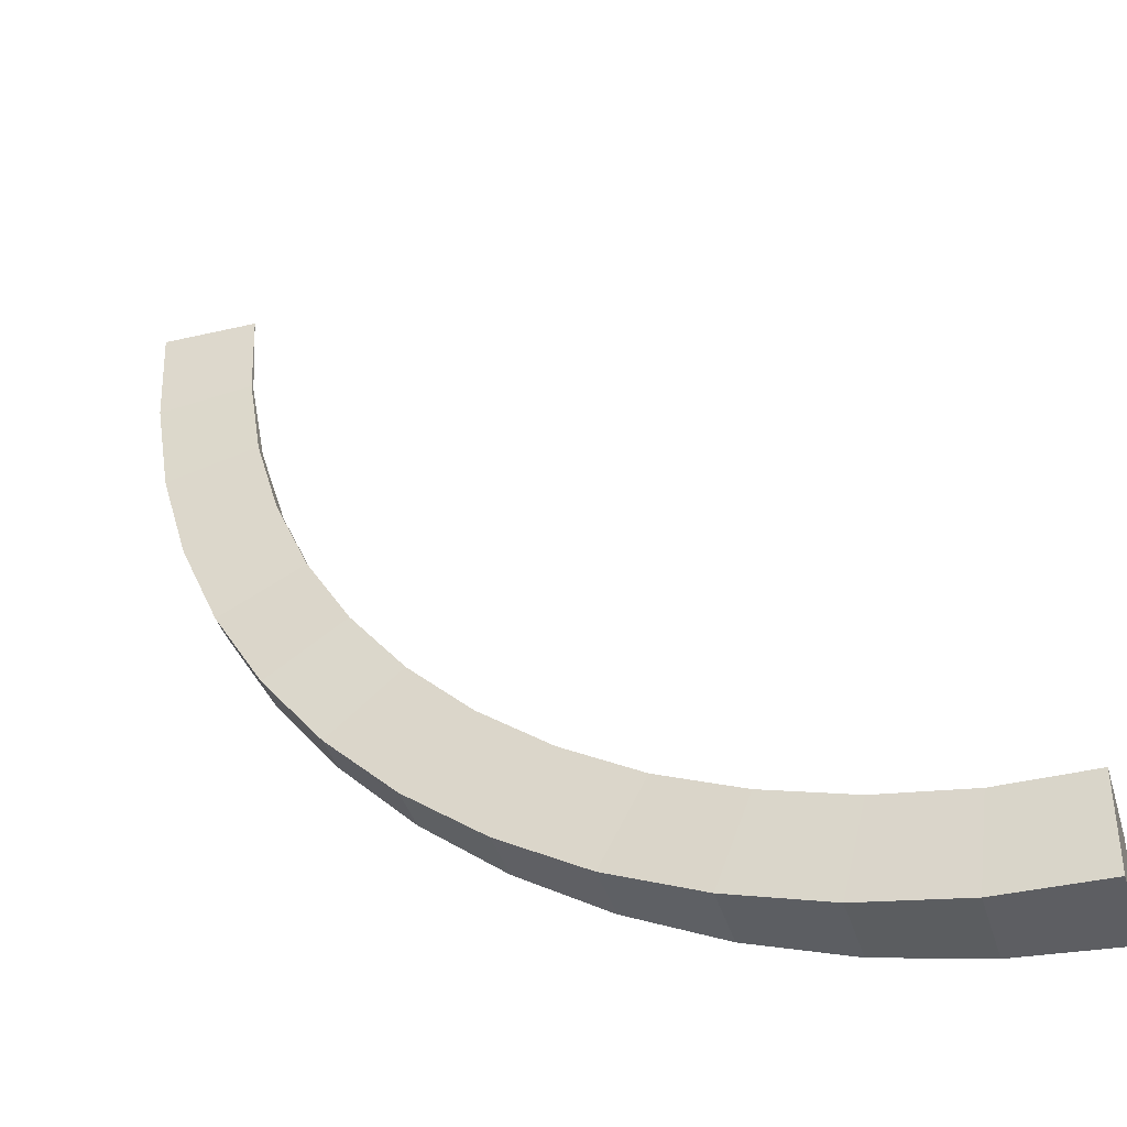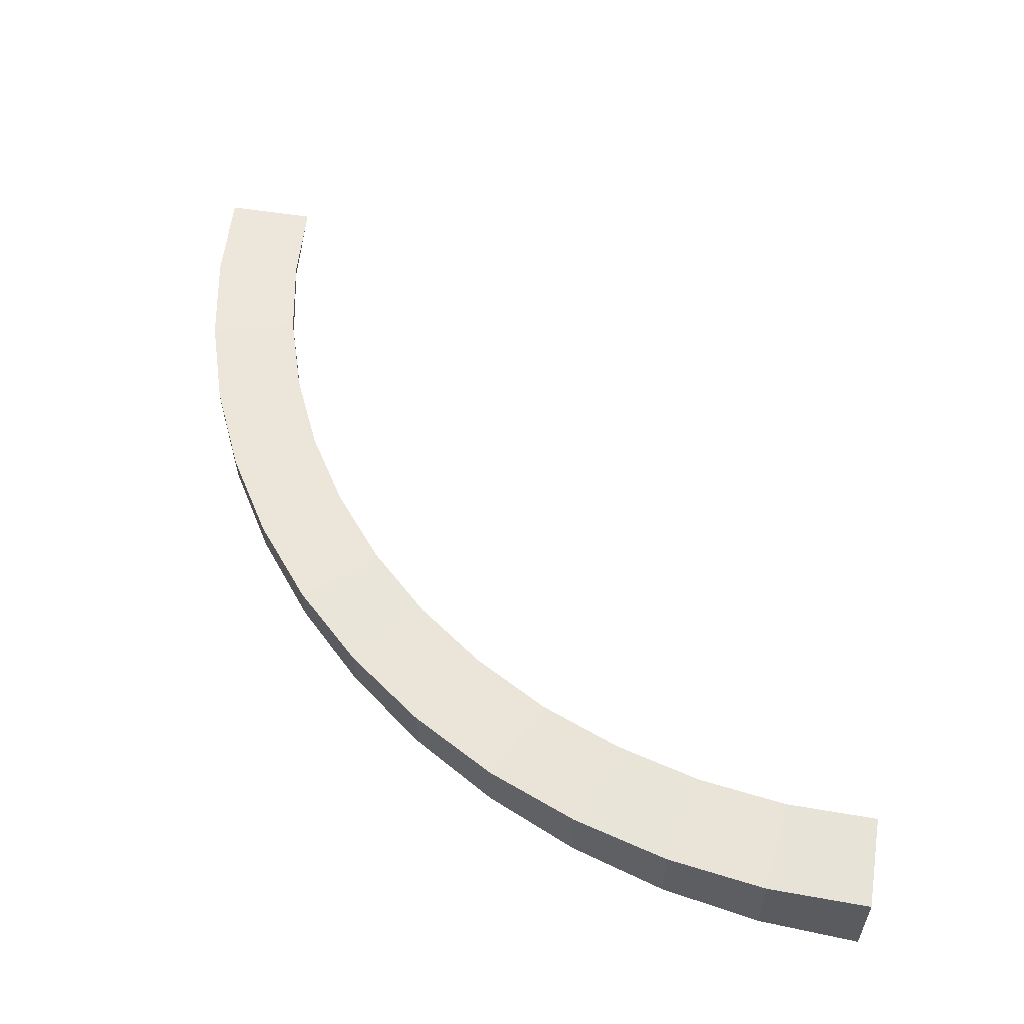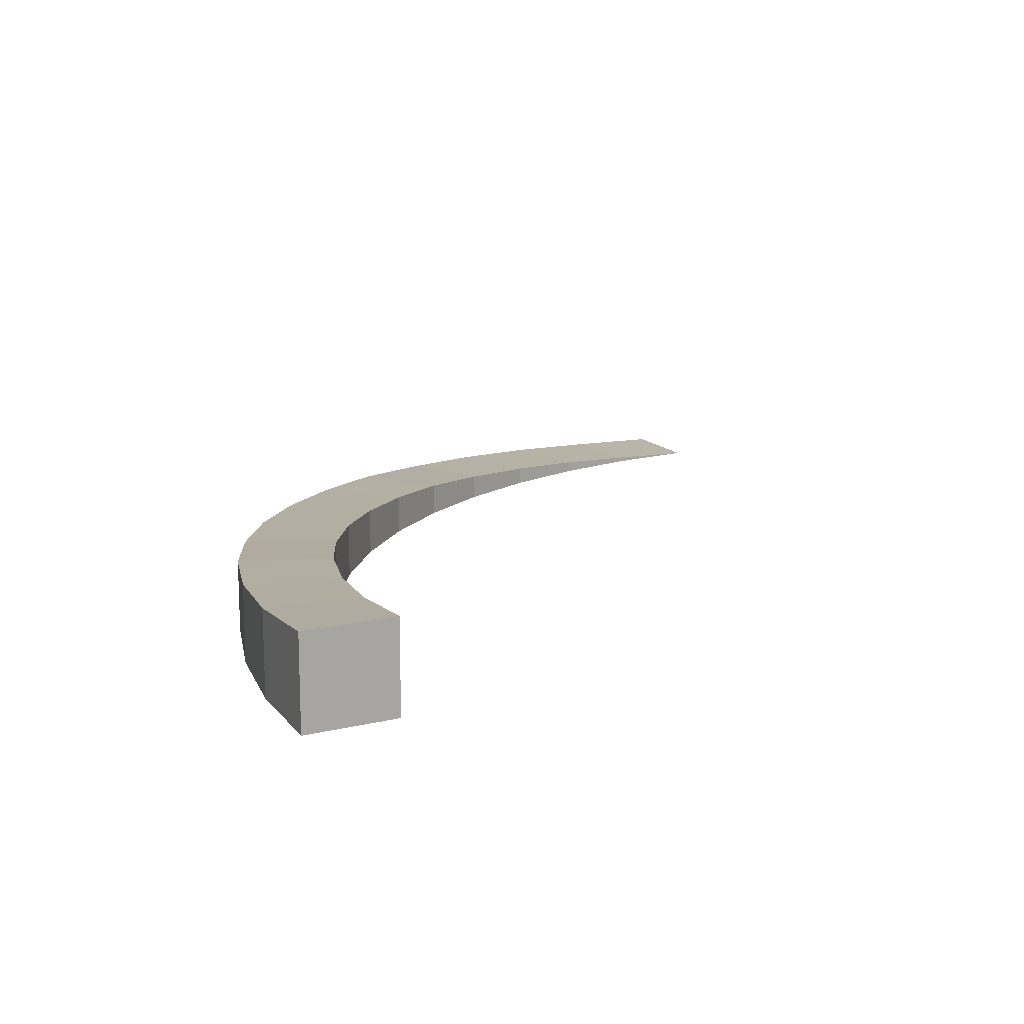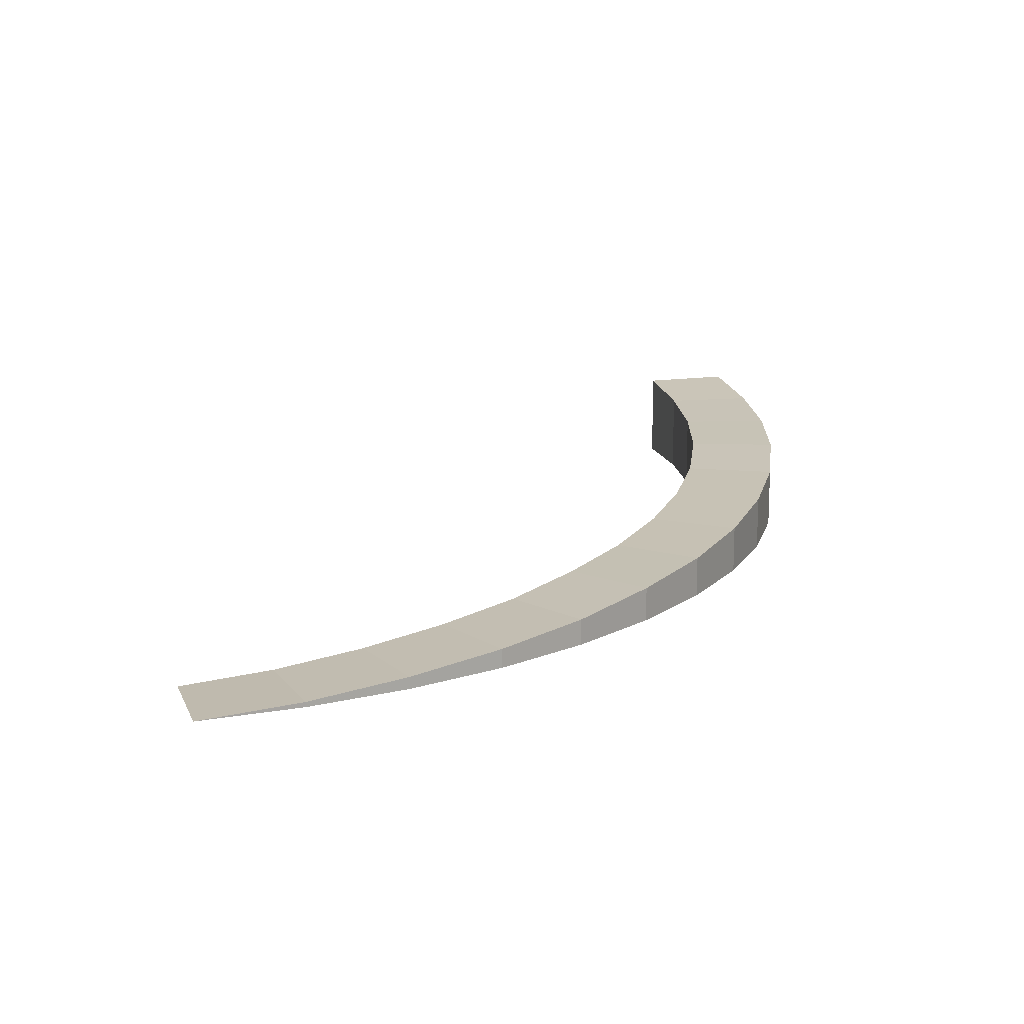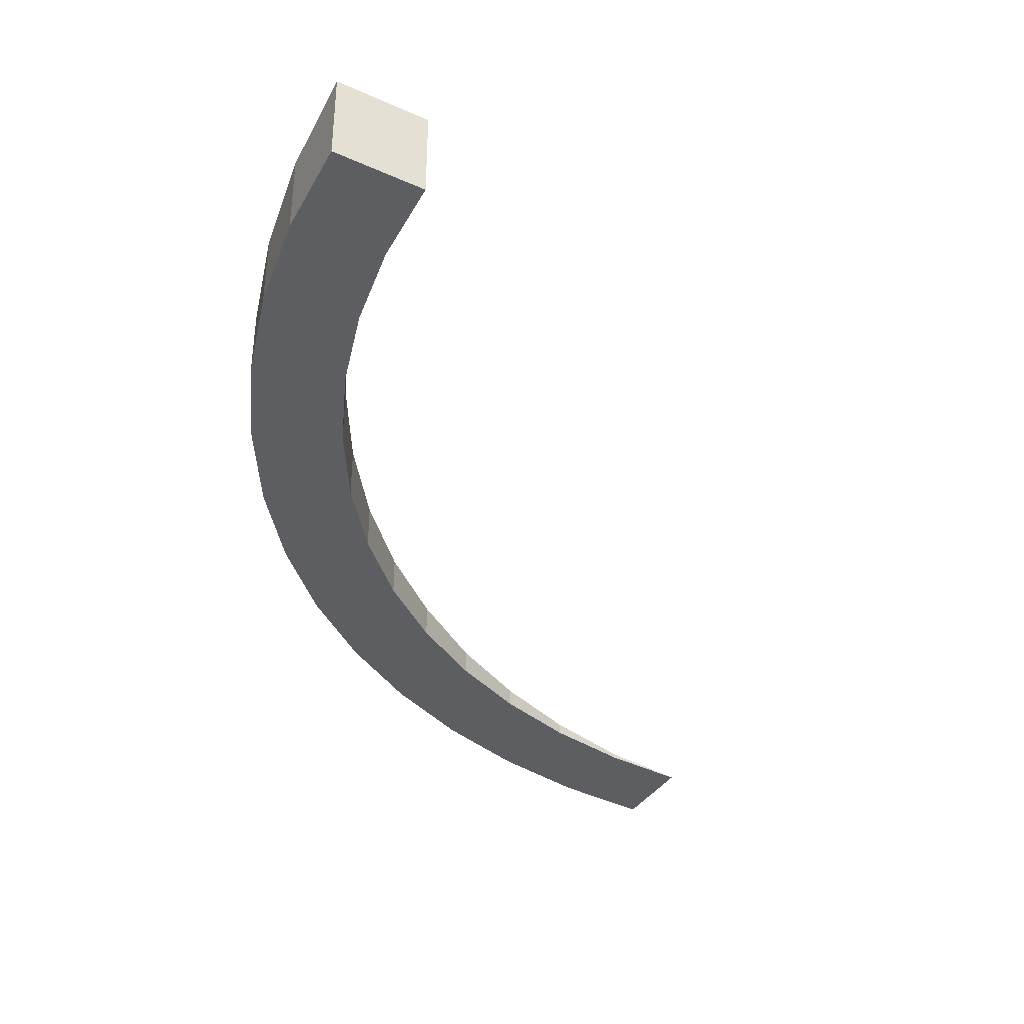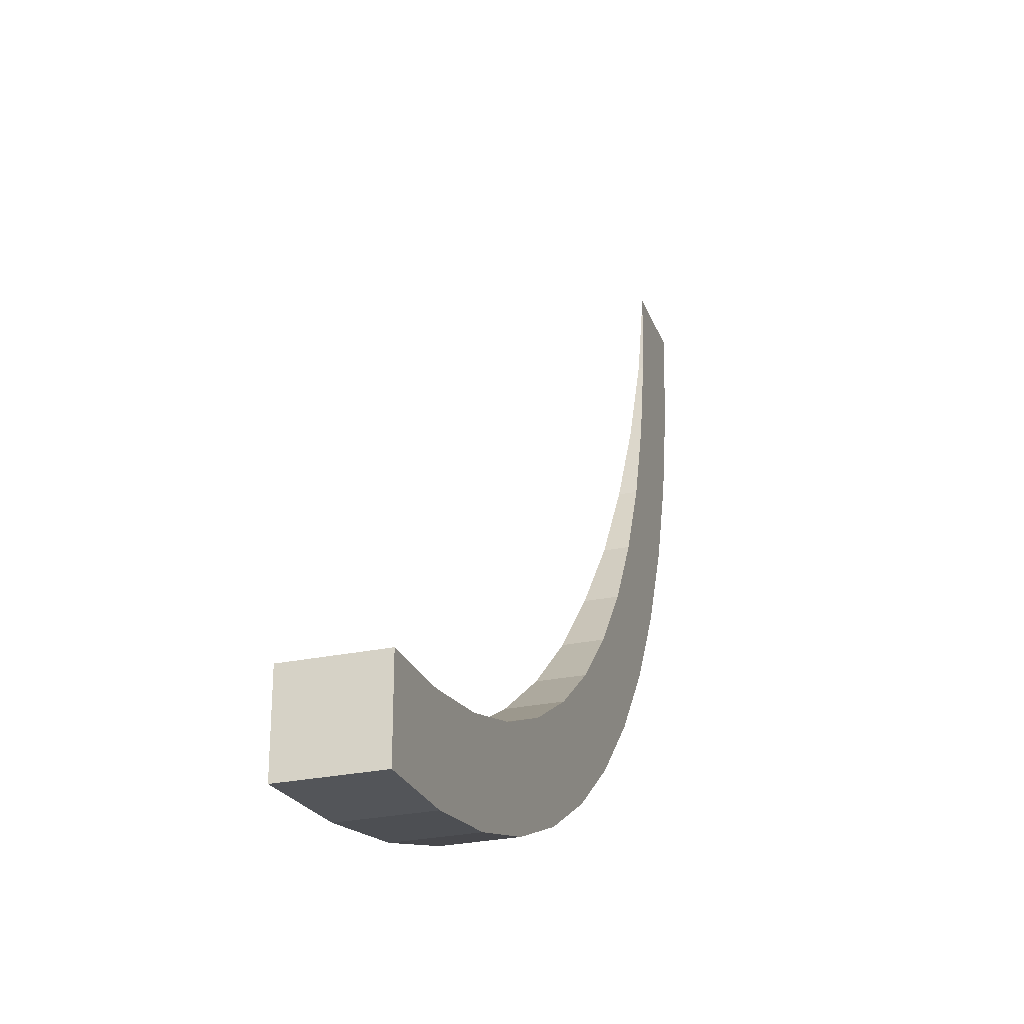
<metadata>
{"format":"obj","ext":"obj","renderer":"f3d","projection":"perspective","resolution":1024,"background":"white","views":[{"elev":-40.1,"azim":-163.9,"up":"+Z"},{"elev":57.6,"azim":-170.8,"up":"+Y"},{"elev":14.9,"azim":-117.4,"up":"+Y"},{"elev":15.2,"azim":72.9,"up":"+Y"},{"elev":-38.2,"azim":-119.5,"up":"+Y"},{"elev":-27.7,"azim":-72.2,"up":"+Z"}]}
</metadata>
<code>
o Plane.001
v 1 0 -2e-06
v 0 0 -2e-06
v 1 0 -2e-06
v 0 0 -2e-06
v 0.9344 0.05261 -1.085
v -0.05833 0.05261 -0.9643
v 0.9344 0 -1.085
v -0.05833 0 -0.9643
v 0.7385 0.1246 -2.154
v -0.2325 0.1246 -1.915
v 0.7385 0 -2.154
v -0.2325 0 -1.915
v 0.4151 0.2 -3.191
v -0.5199 0.2 -2.837
v 0.4151 2e-06 -3.191
v -0.5199 0 -2.837
v -0.0309 0.2747 -4.183
v -0.9164 0.2747 -3.718
v -0.0309 2e-06 -4.183
v -0.9164 2e-06 -3.718
v -0.5931 0.3626 -5.113
v -1.416 0.3626 -4.545
v -0.5931 2e-06 -5.113
v -1.416 2e-06 -4.545
v -1.263 0.4329 -5.968
v -2.012 0.4329 -5.305
v -1.263 2e-06 -5.968
v -2.012 2e-06 -5.305
v -2.032 0.5077 -6.737
v -2.695 0.5077 -5.988
v -2.032 2e-06 -6.737
v -2.695 2e-06 -5.988
v -2.887 0.5849 -7.407
v -3.455 0.5849 -6.584
v -2.887 2e-06 -7.407
v -3.455 2e-06 -6.584
v -3.817 0.6593 -7.969
v -4.282 0.6593 -7.084
v -3.817 2e-06 -7.969
v -4.282 2e-06 -7.084
v -4.809 0.7516 -8.415
v -5.163 0.7516 -7.48
v -4.809 2e-06 -8.415
v -5.163 2e-06 -7.48
v -5.846 0.826 -8.738
v -6.085 0.826 -7.768
v -5.846 2e-06 -8.738
v -6.085 2e-06 -7.768
v -6.915 0.9066 -8.934
v -7.036 0.9066 -7.942
v -6.915 2e-06 -8.934
v -7.036 2e-06 -7.942
v -8 1 -9
v -8 1 -8
v -8 2e-06 -9
v -8 2e-06 -8
f 7 11 9 5
f 2 6 8 4
f 3 7 5 1
f 1 5 6 2
f 5 9 10 6
f 6 10 12 8
f 14 18 20 16
f 9 13 14 10
f 10 14 16 12
f 11 15 13 9
f 15 19 17 13
f 13 17 18 14
f 21 25 26 22
f 17 21 22 18
f 18 22 24 20
f 19 23 21 17
f 26 30 32 28
f 22 26 28 24
f 23 27 25 21
f 27 31 29 25
f 25 29 30 26
f 34 38 40 36
f 29 33 34 30
f 30 34 36 32
f 31 35 33 29
f 38 42 44 40
f 35 39 37 33
f 33 37 38 34
f 39 43 41 37
f 37 41 42 38
f 46 50 52 48
f 41 45 46 42
f 42 46 48 44
f 43 47 45 41
f 51 55 53 49
f 47 51 49 45
f 45 49 50 46
f 53 55 56 54
f 49 53 54 50
f 50 54 56 52
f 55 51 52 56
f 52 51 47 48
f 47 43 44 48
f 43 39 40 44
f 39 35 36 40
f 35 31 32 36
f 31 27 28 32
f 27 23 24 28
f 23 19 20 24
f 19 15 16 20
f 15 11 12 16
f 11 7 8 12
f 8 7 3 4

</code>
